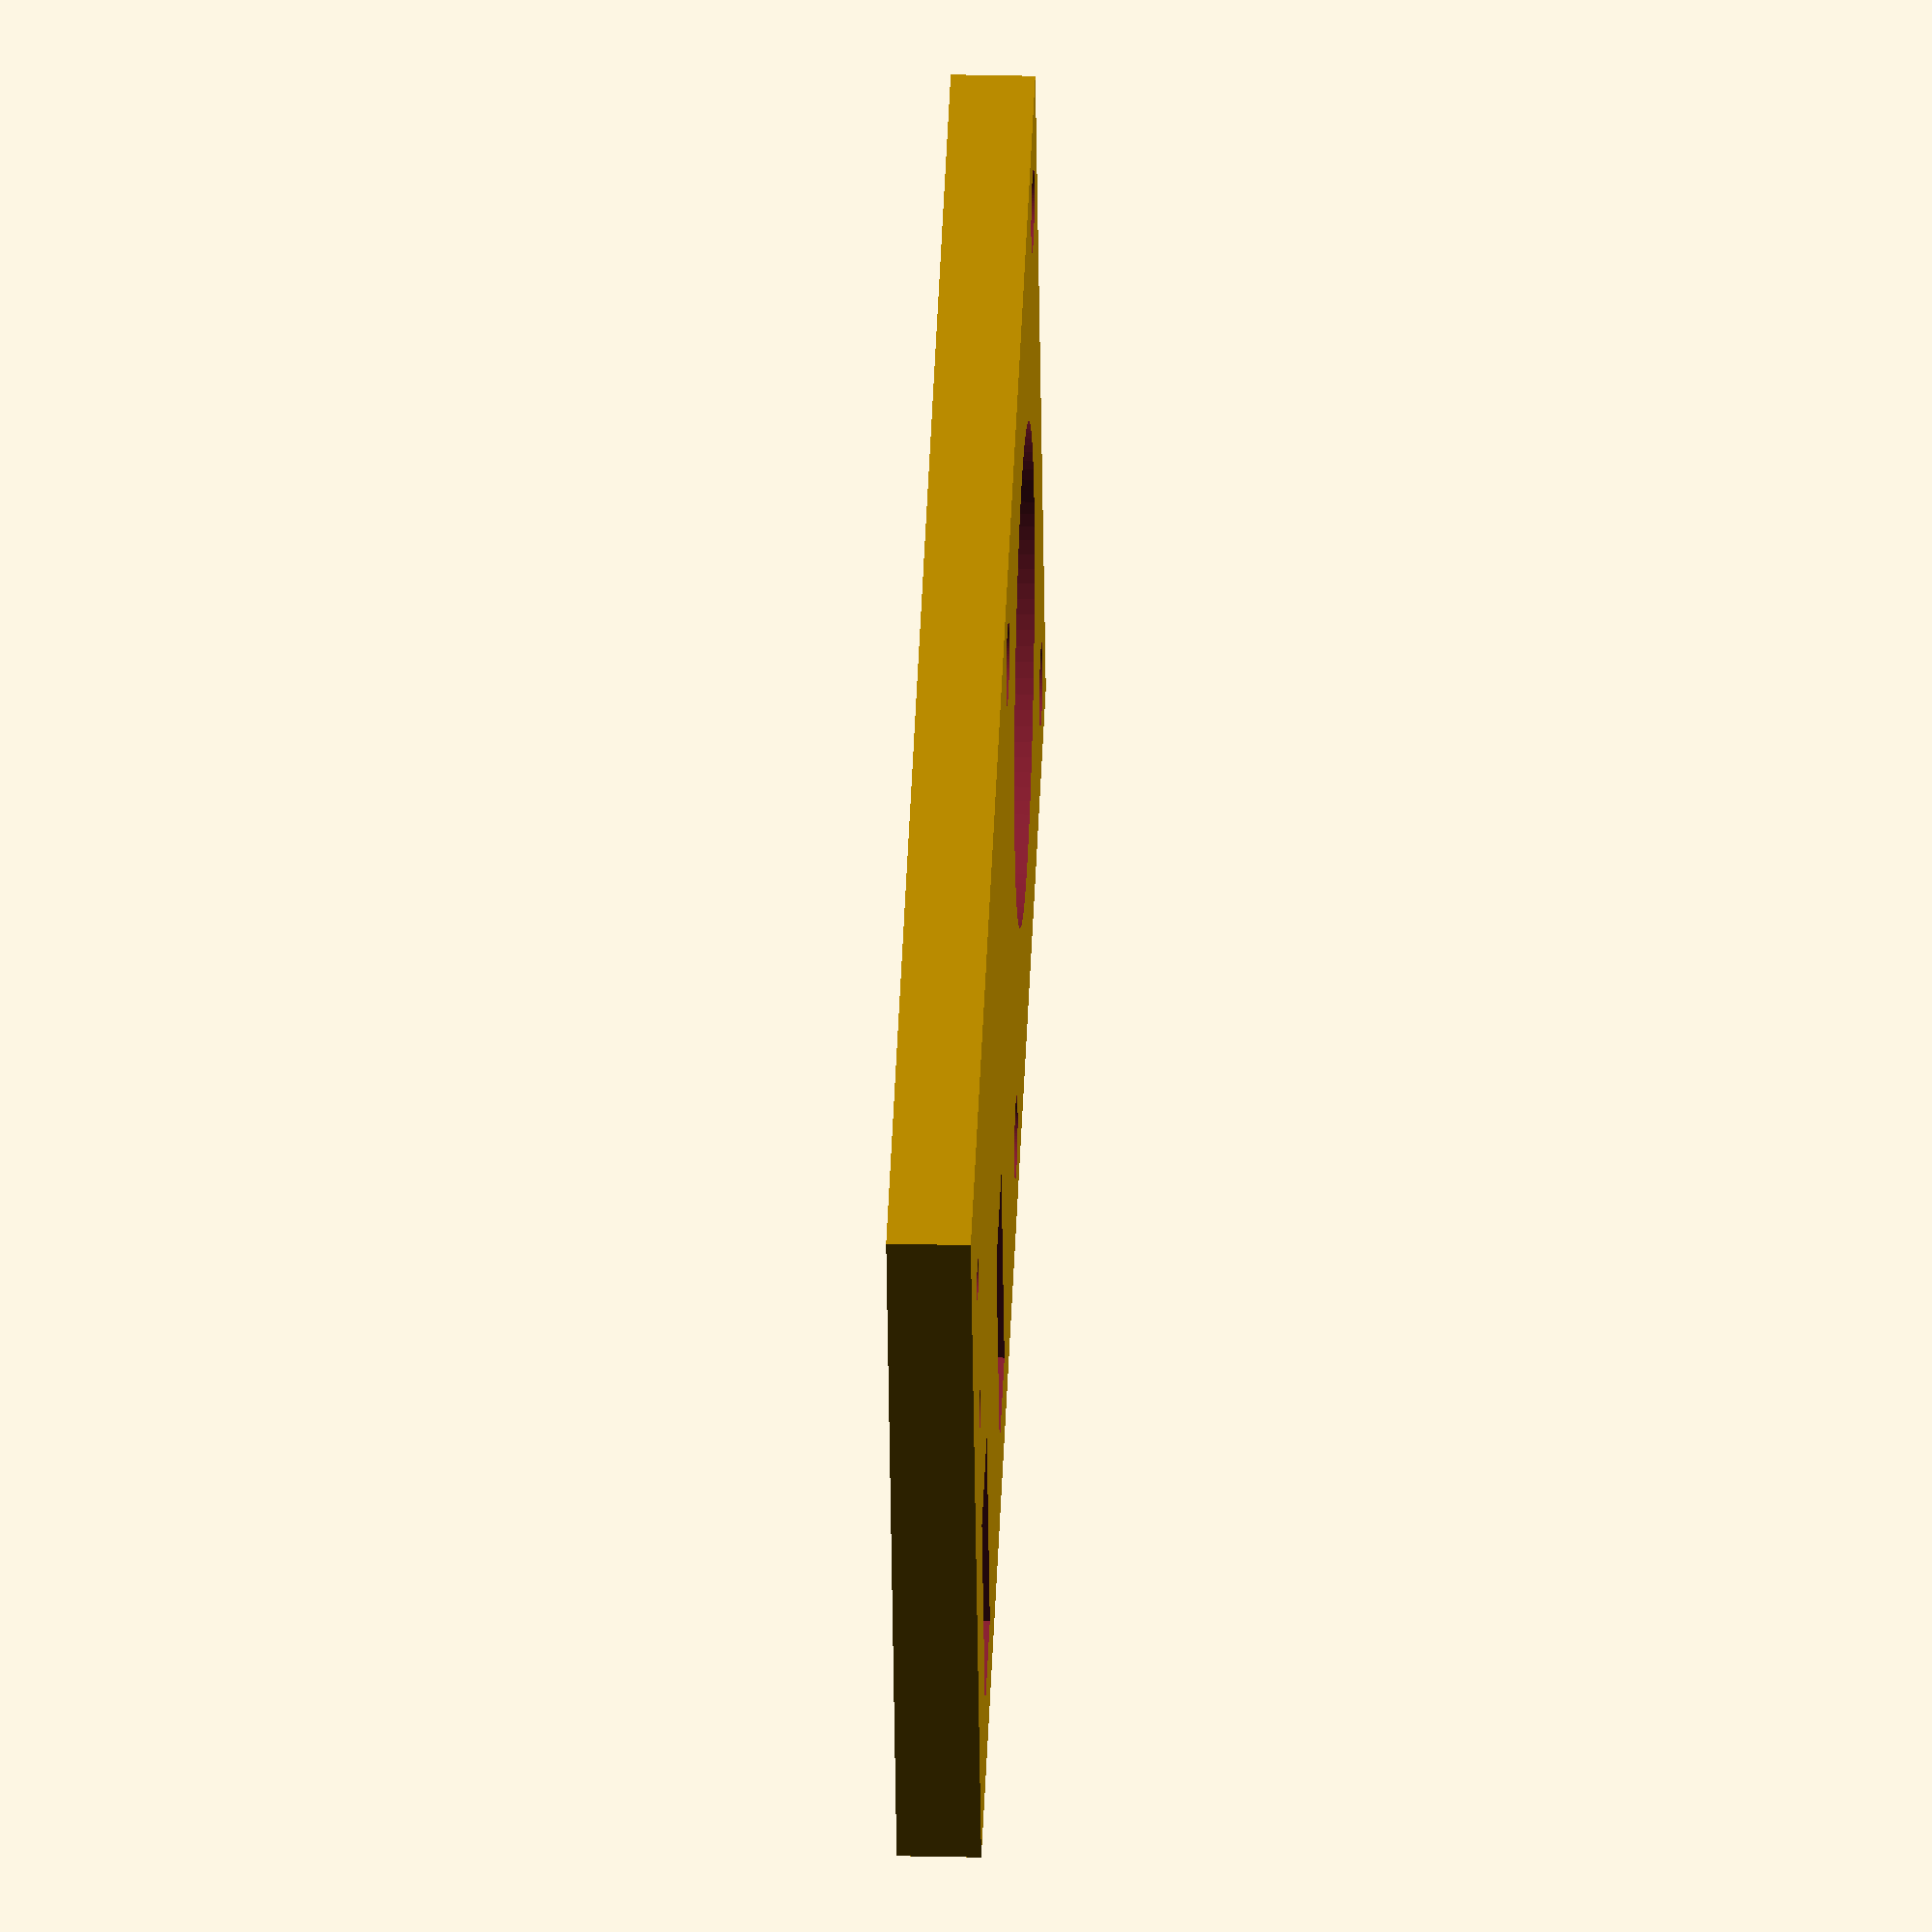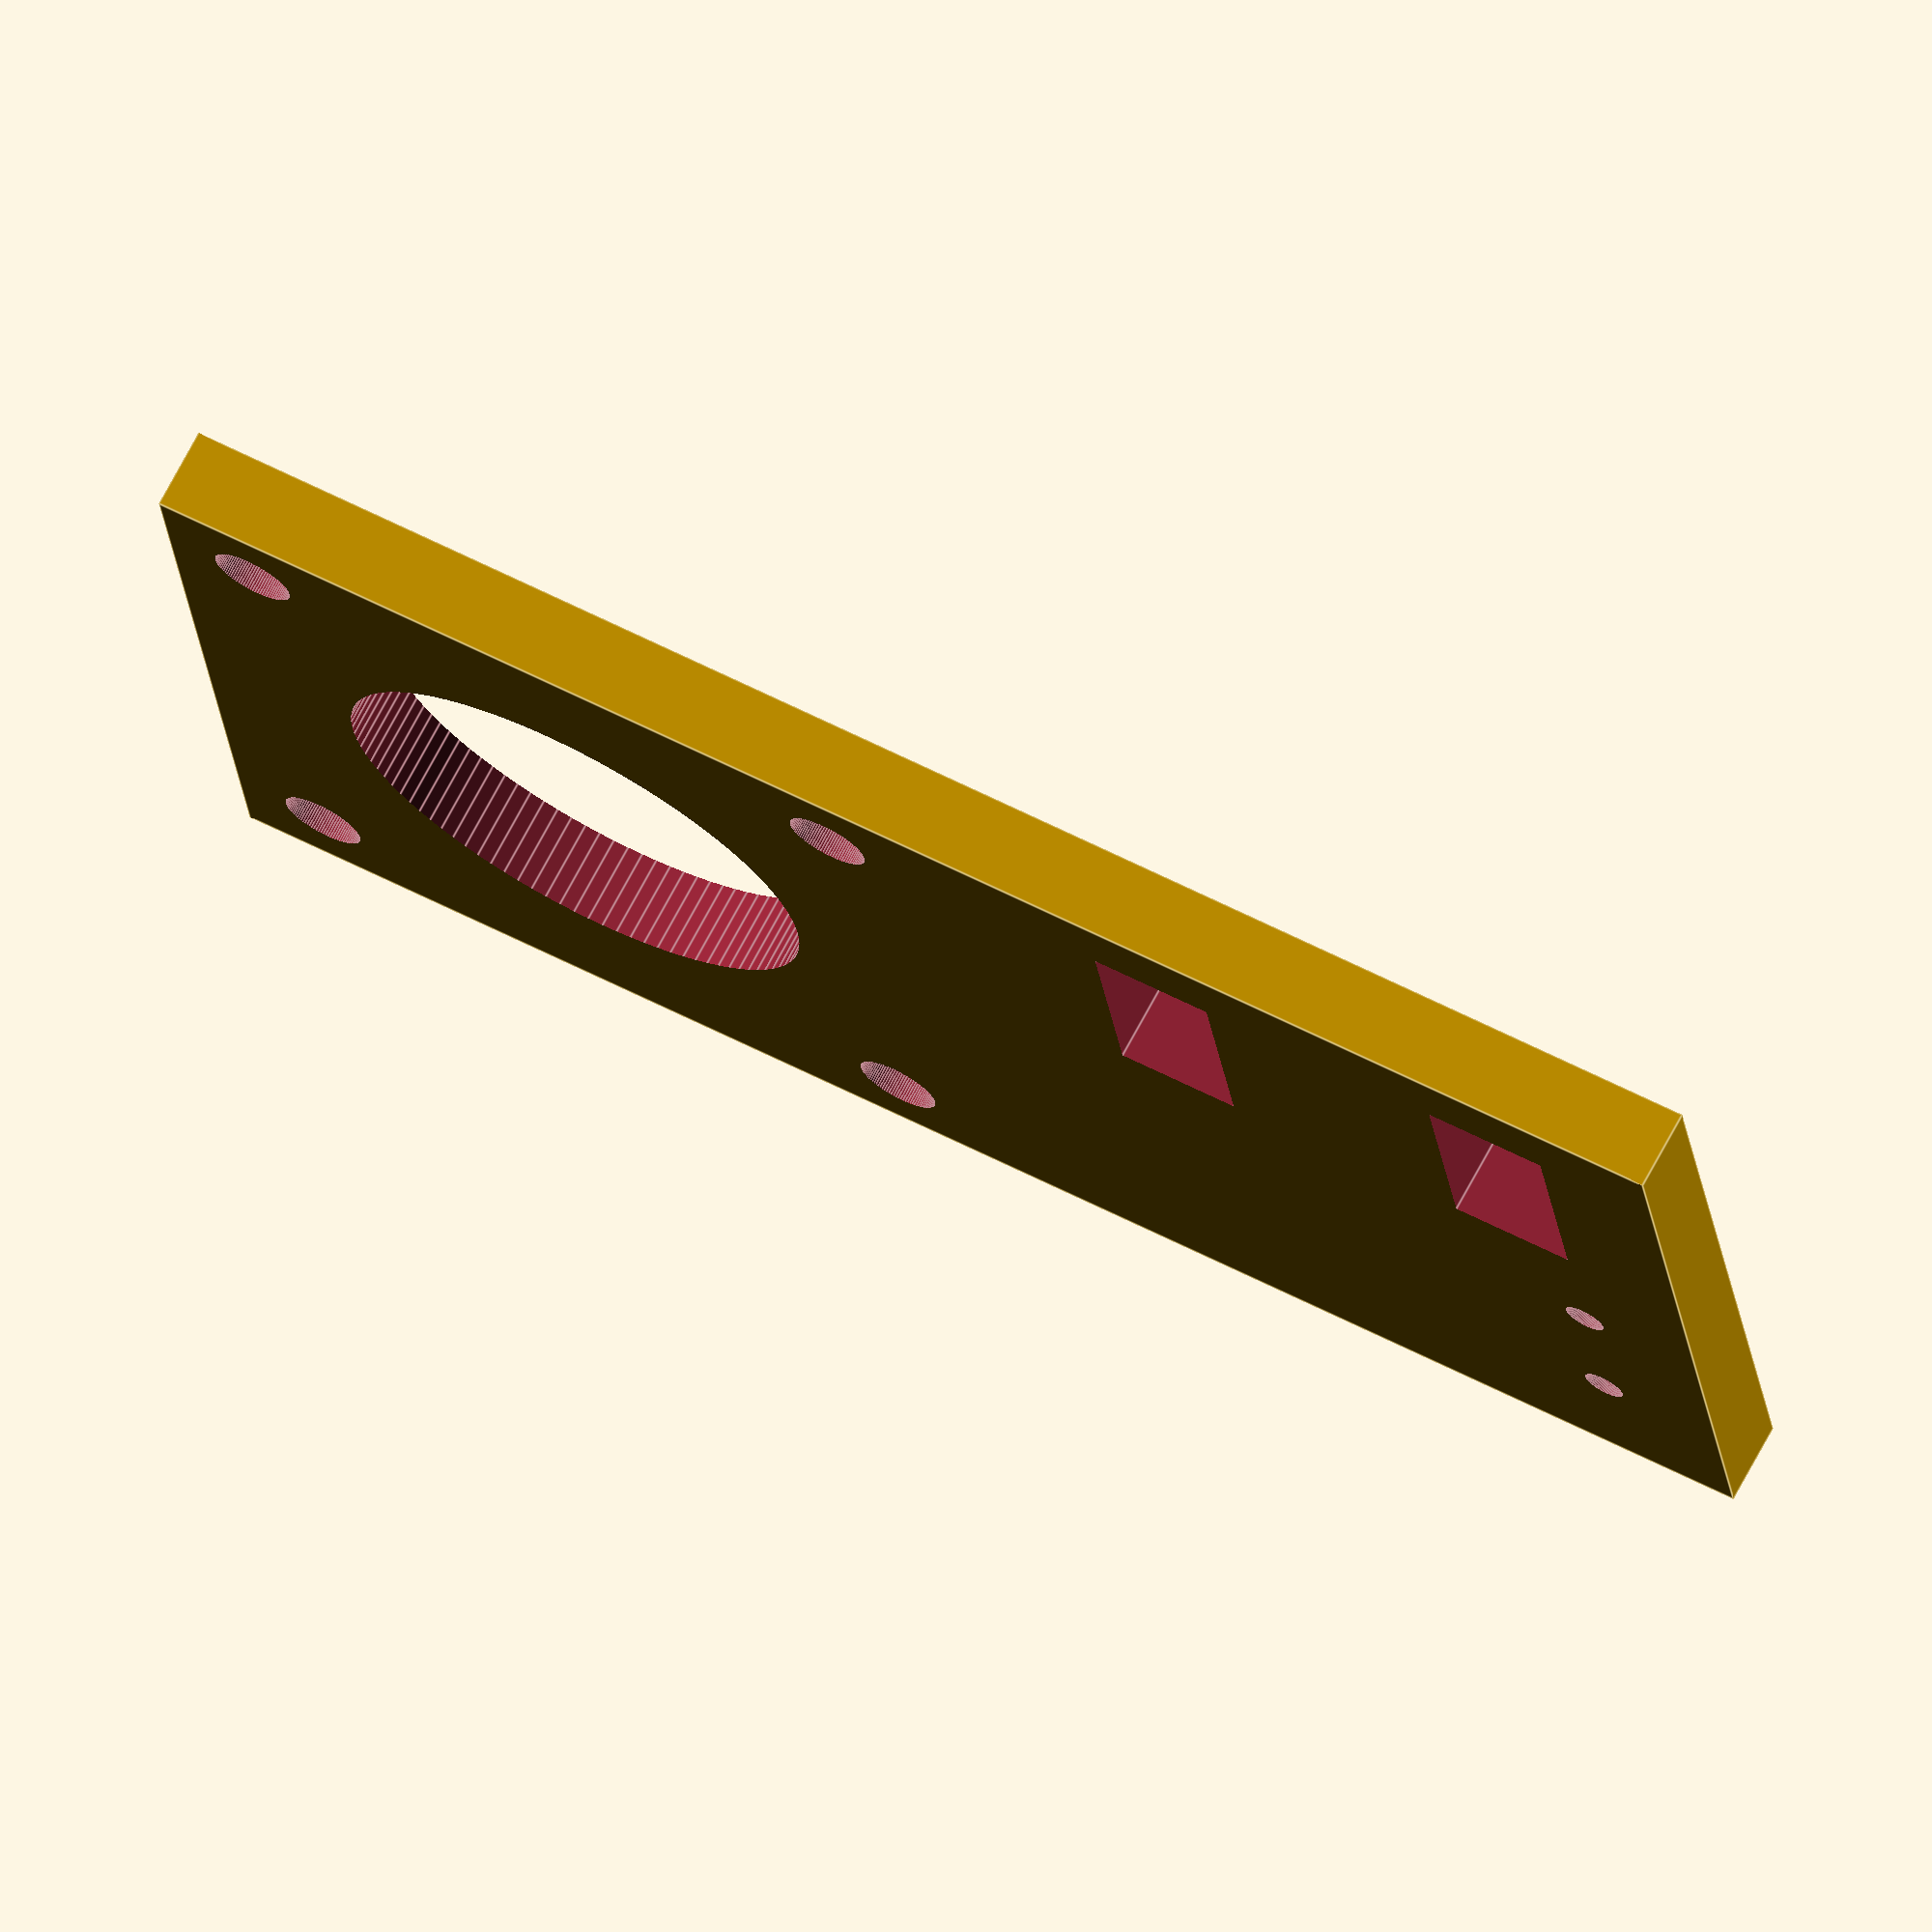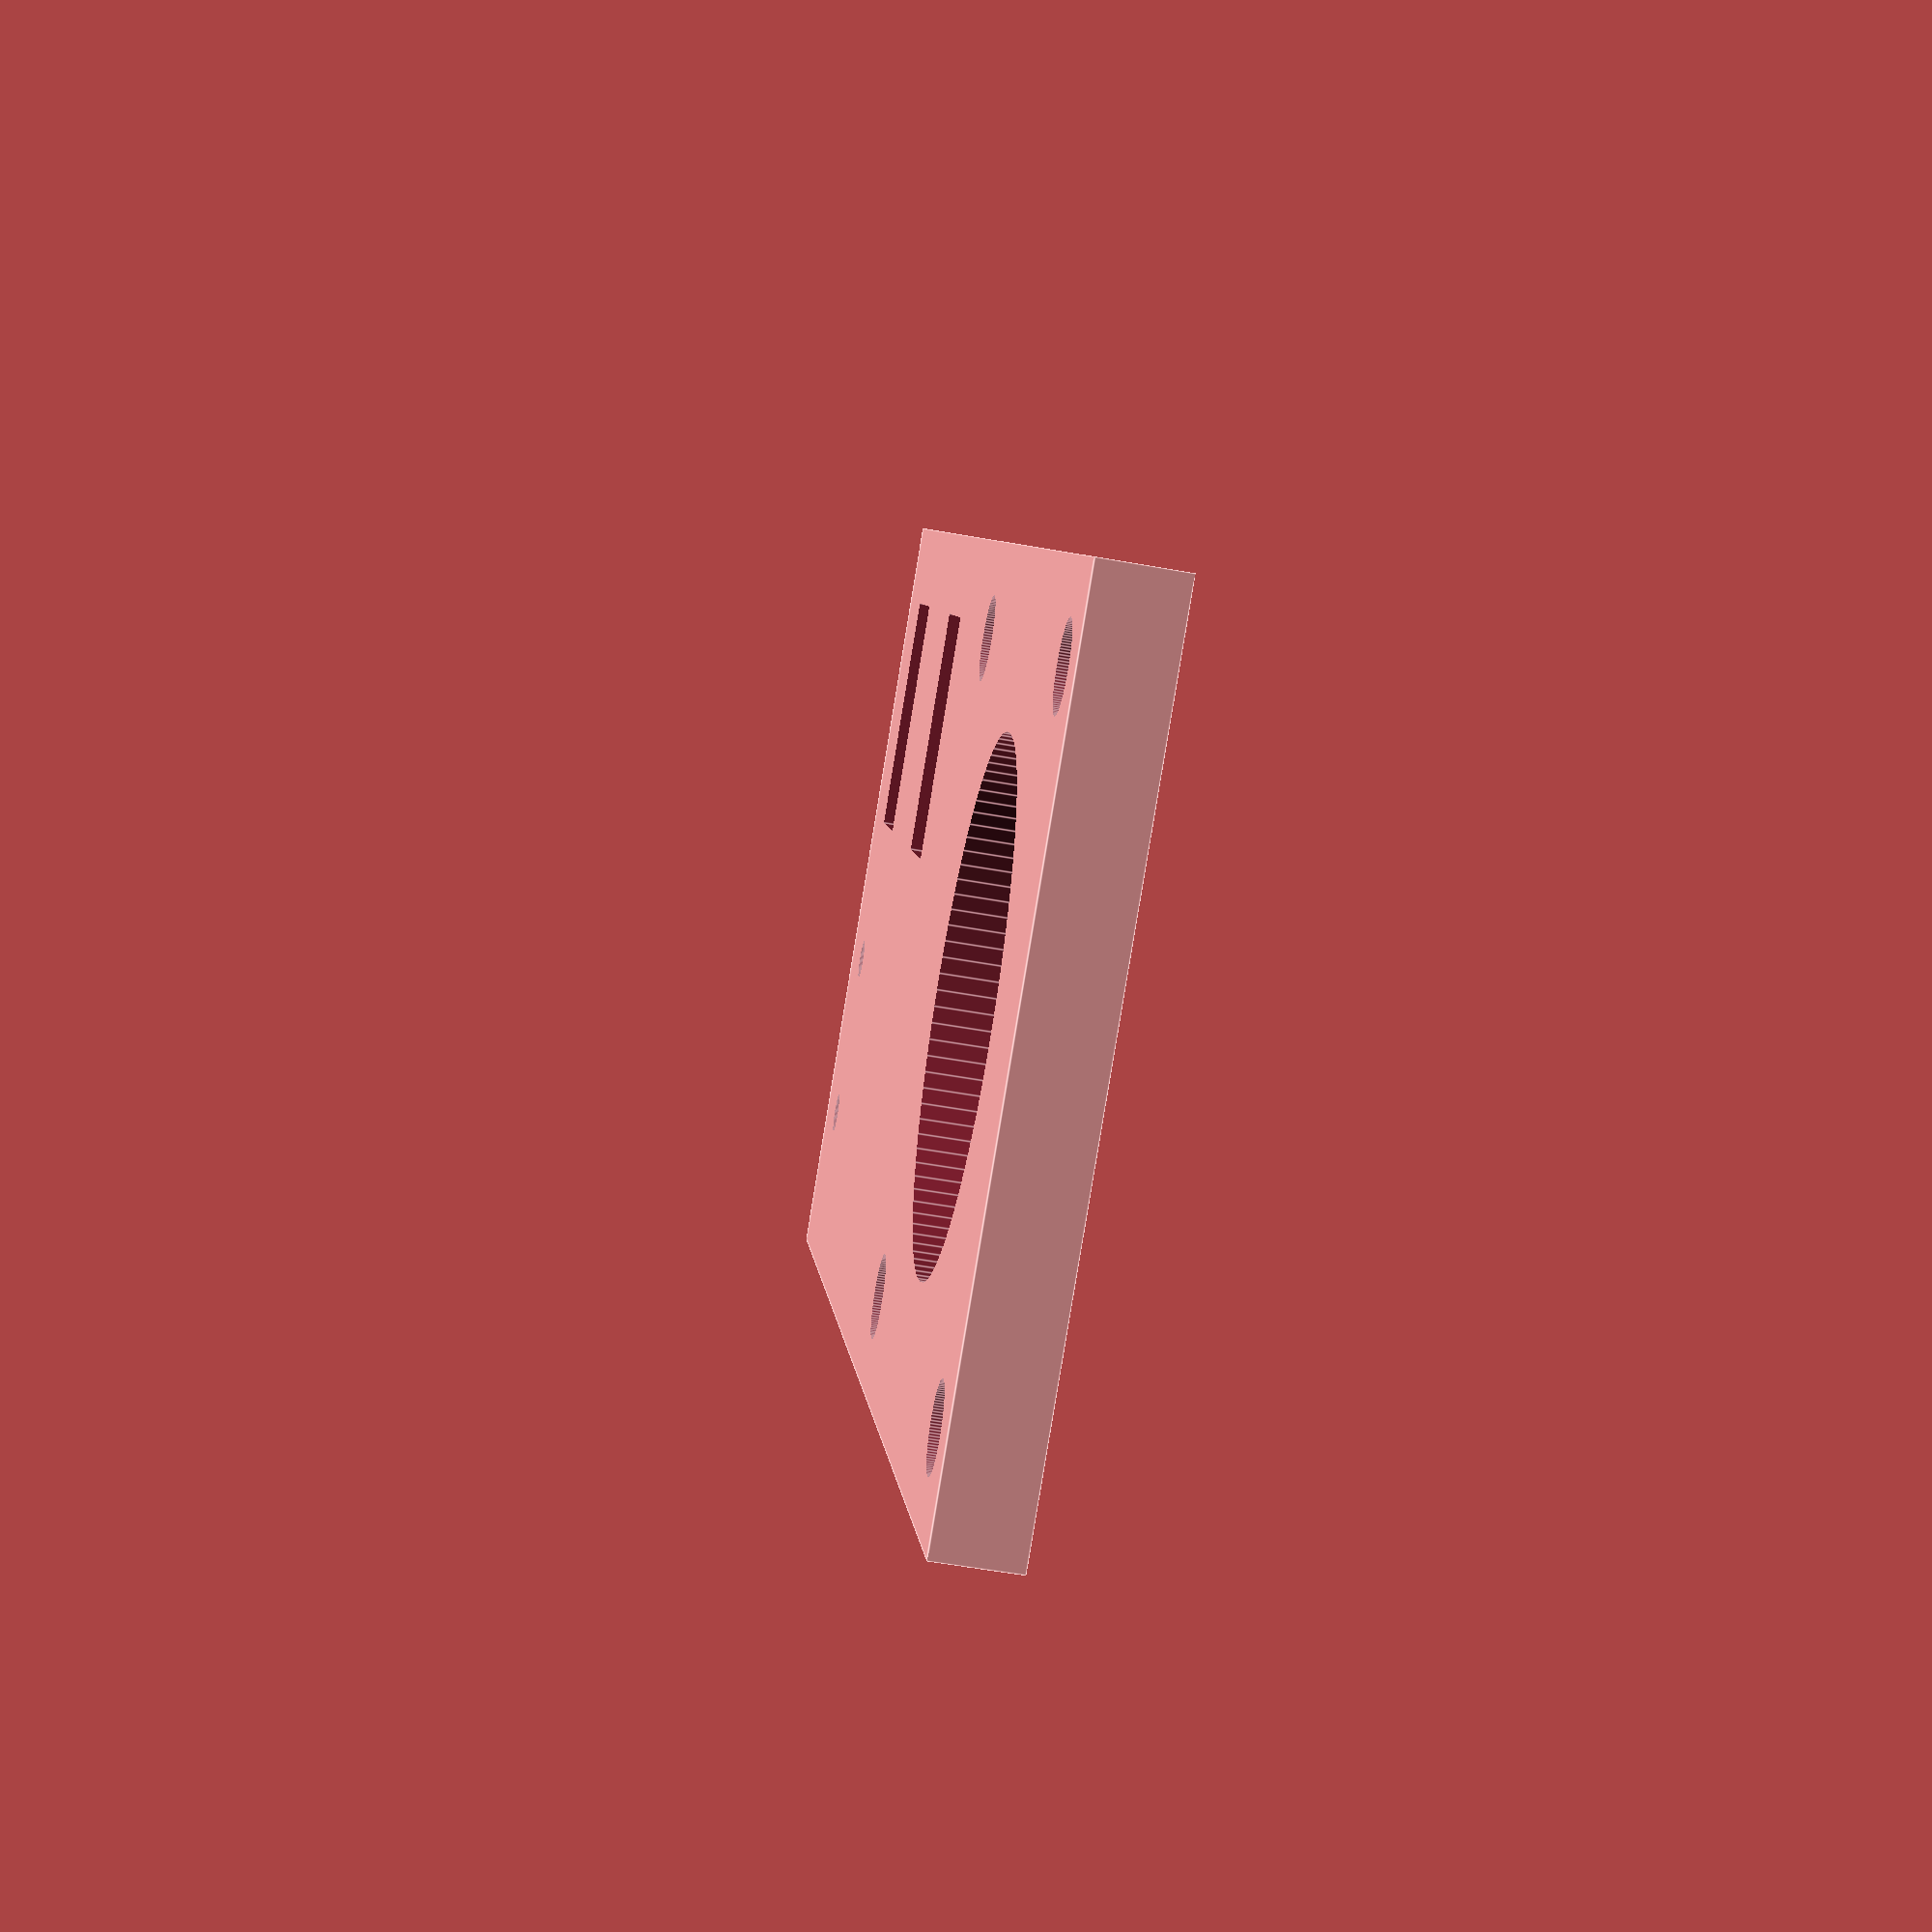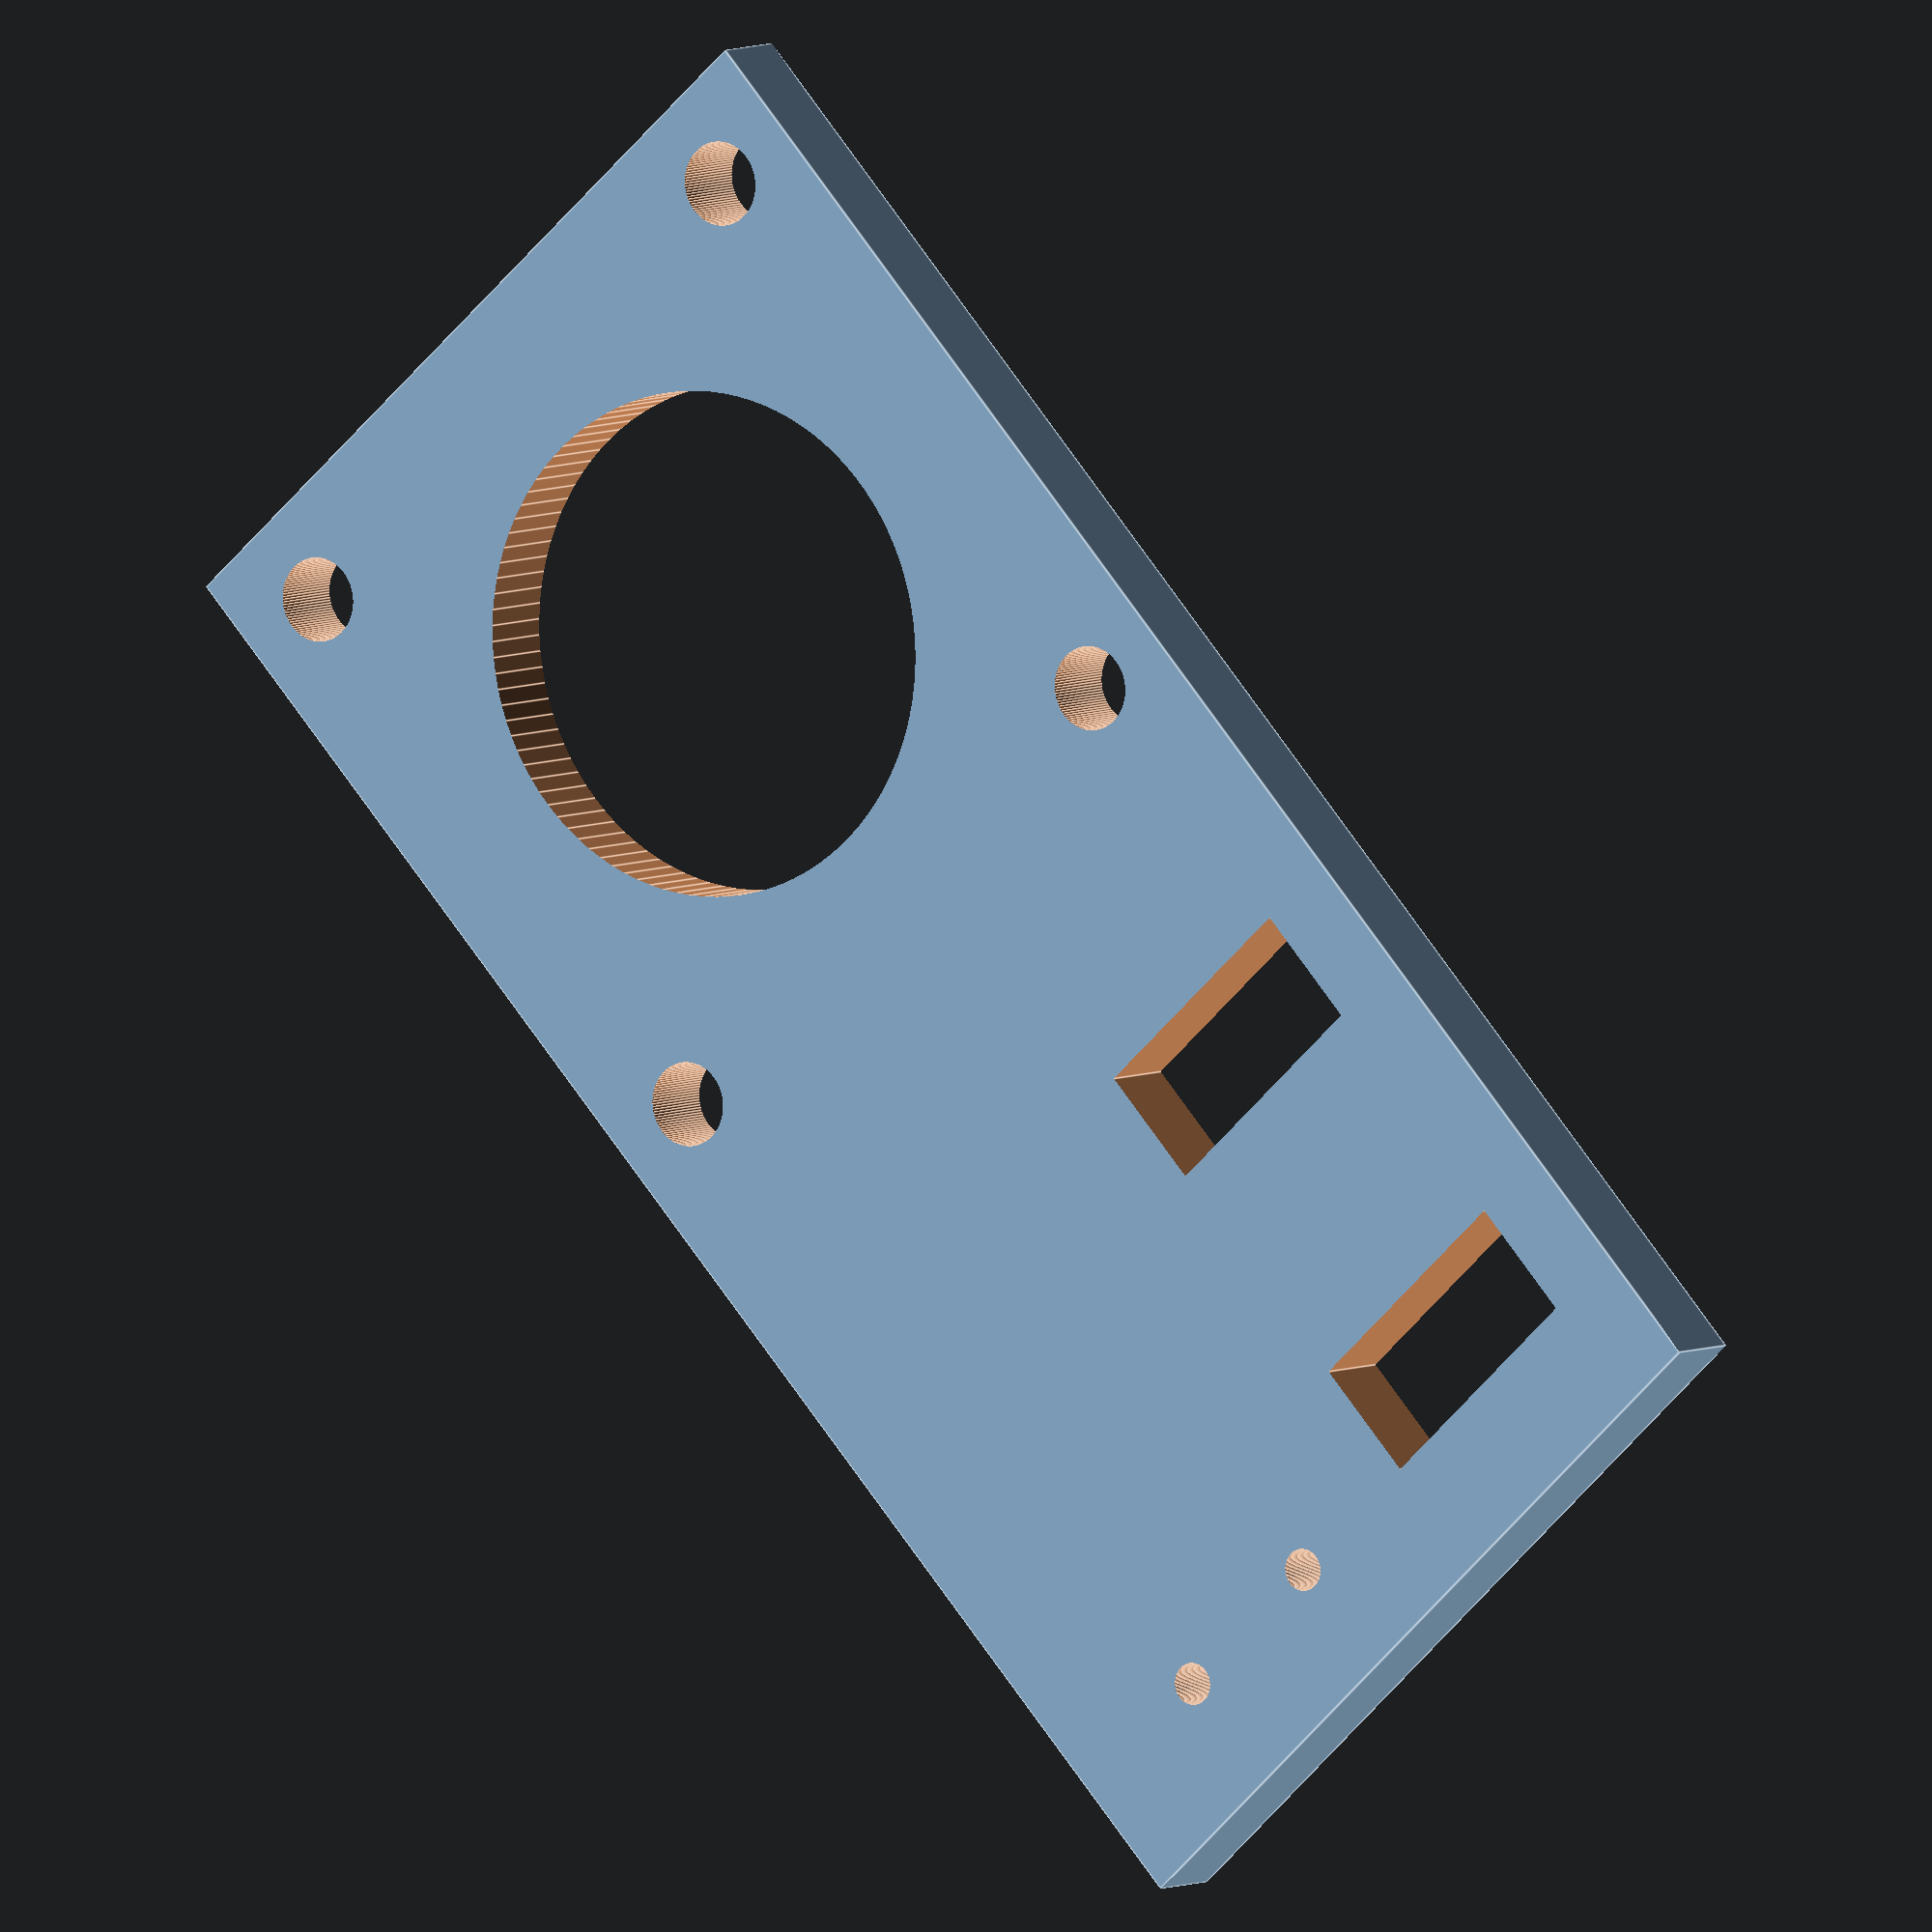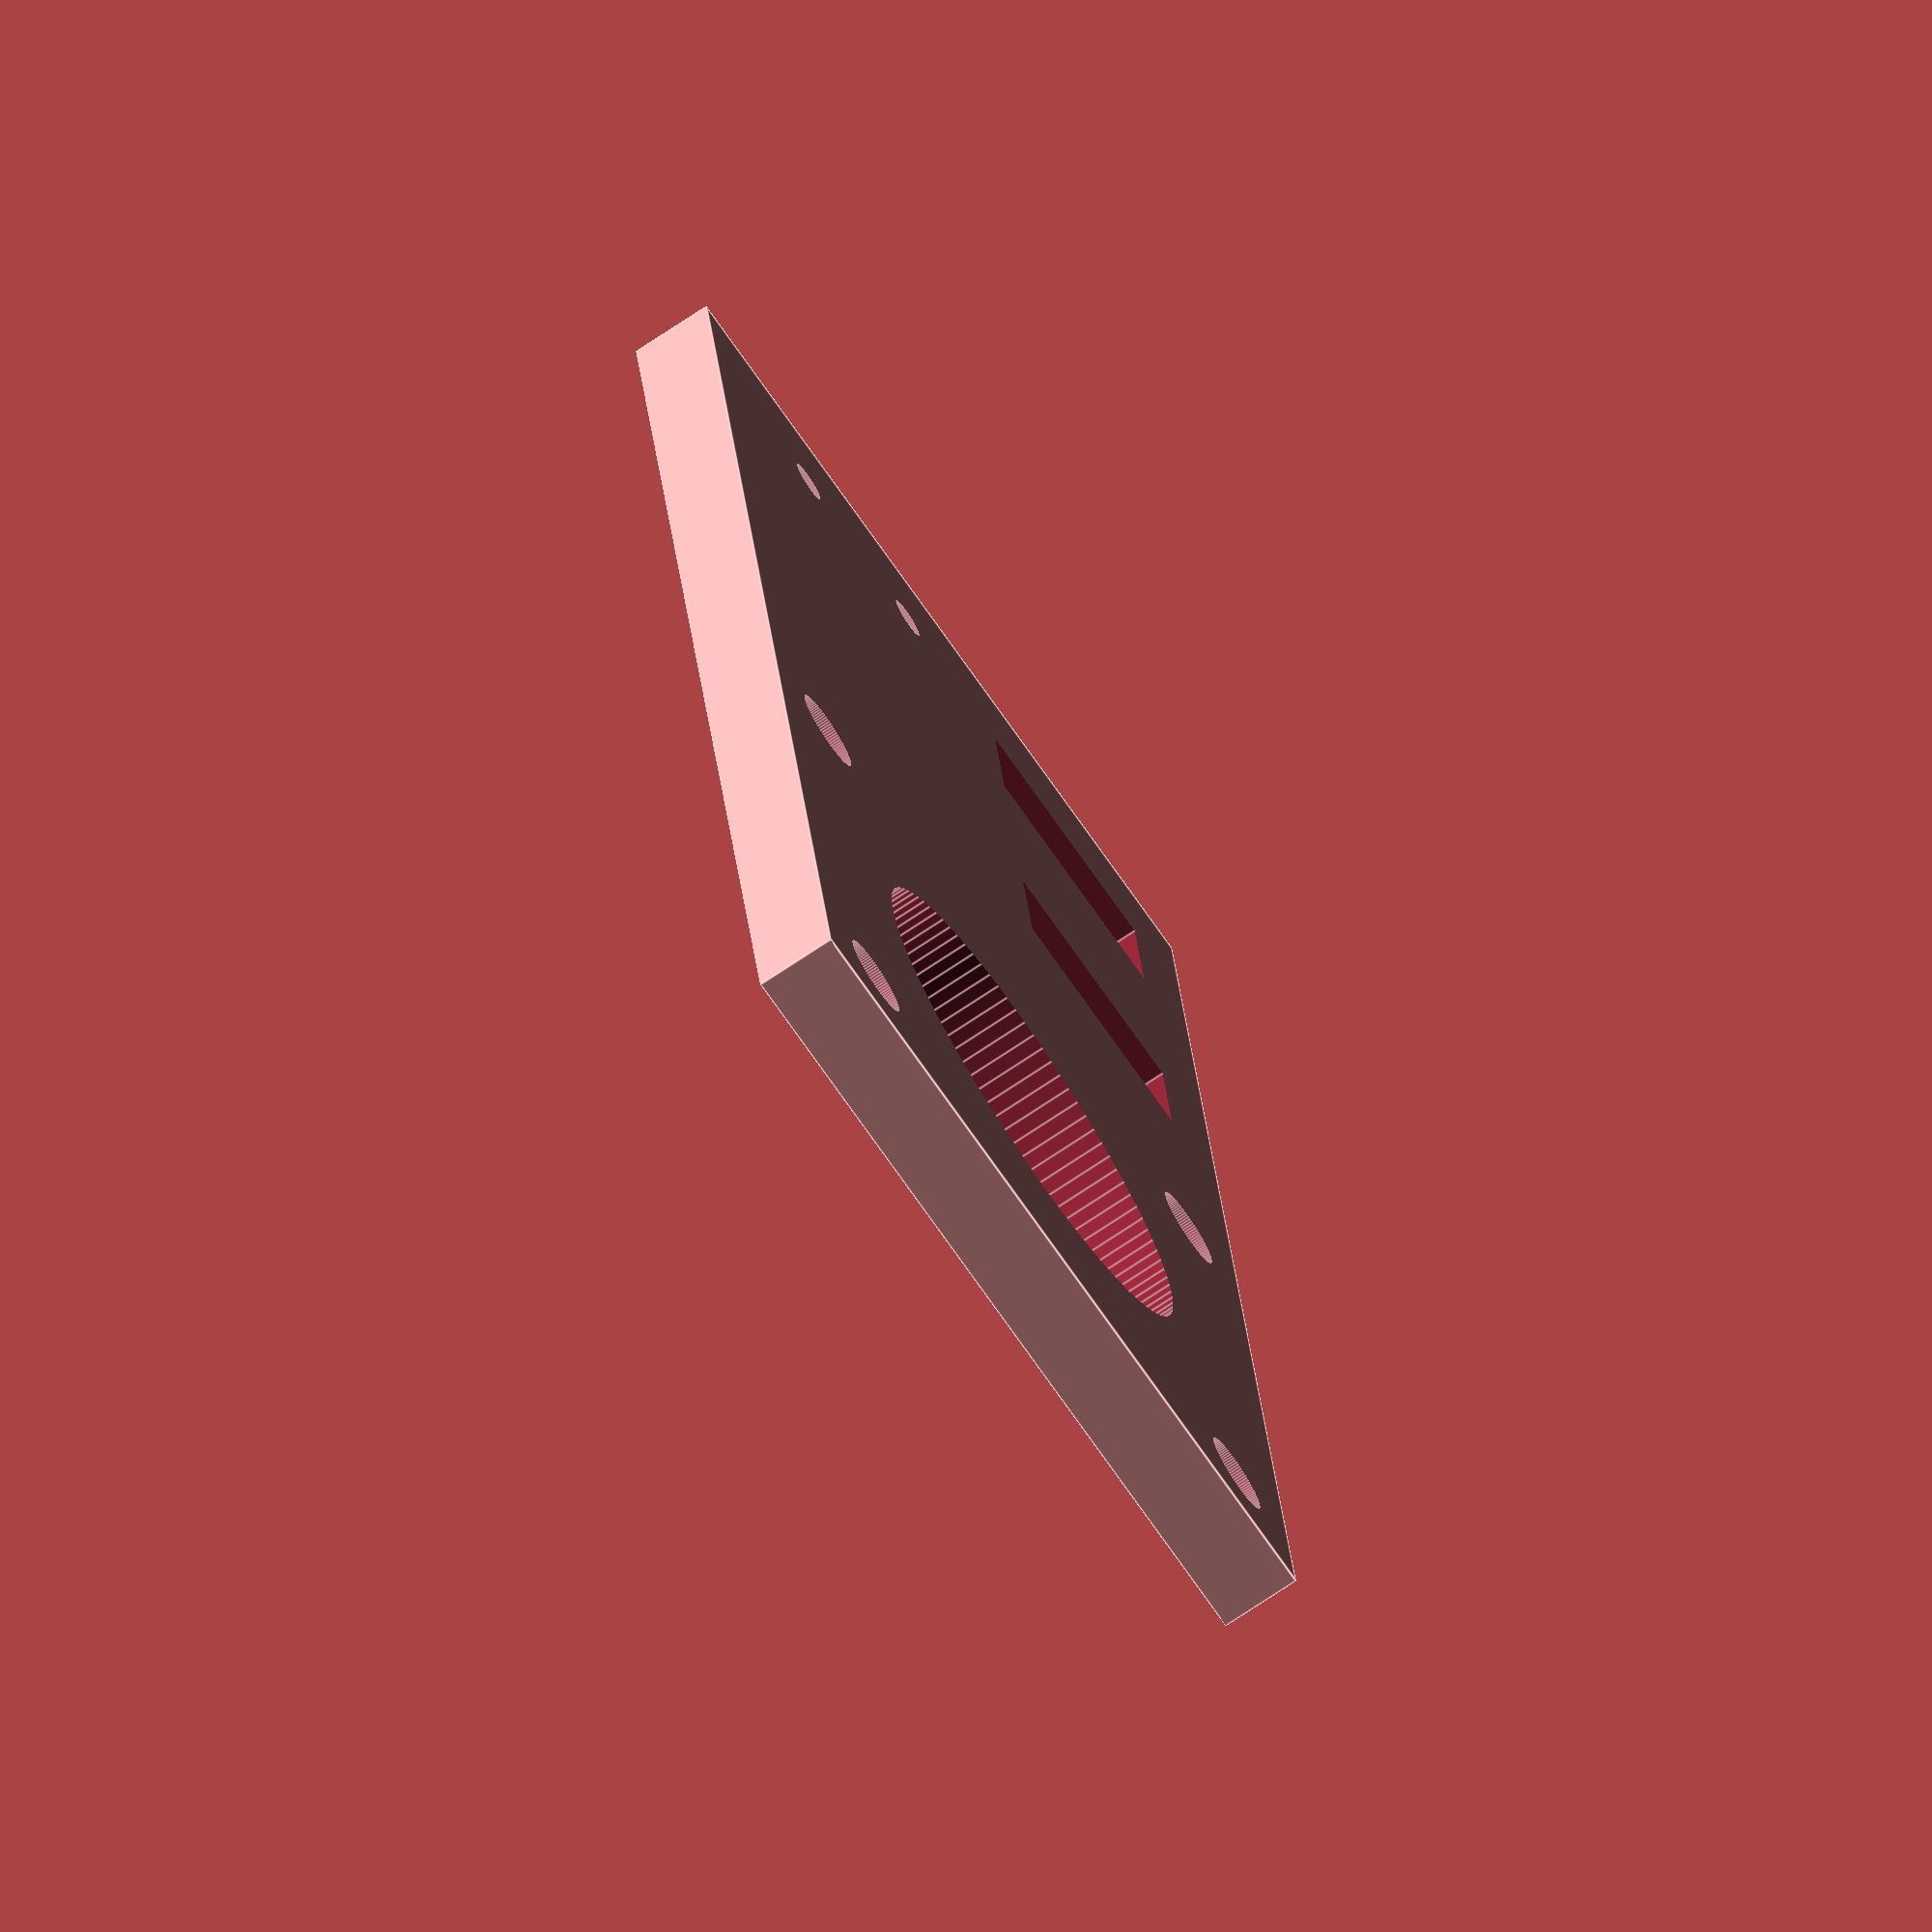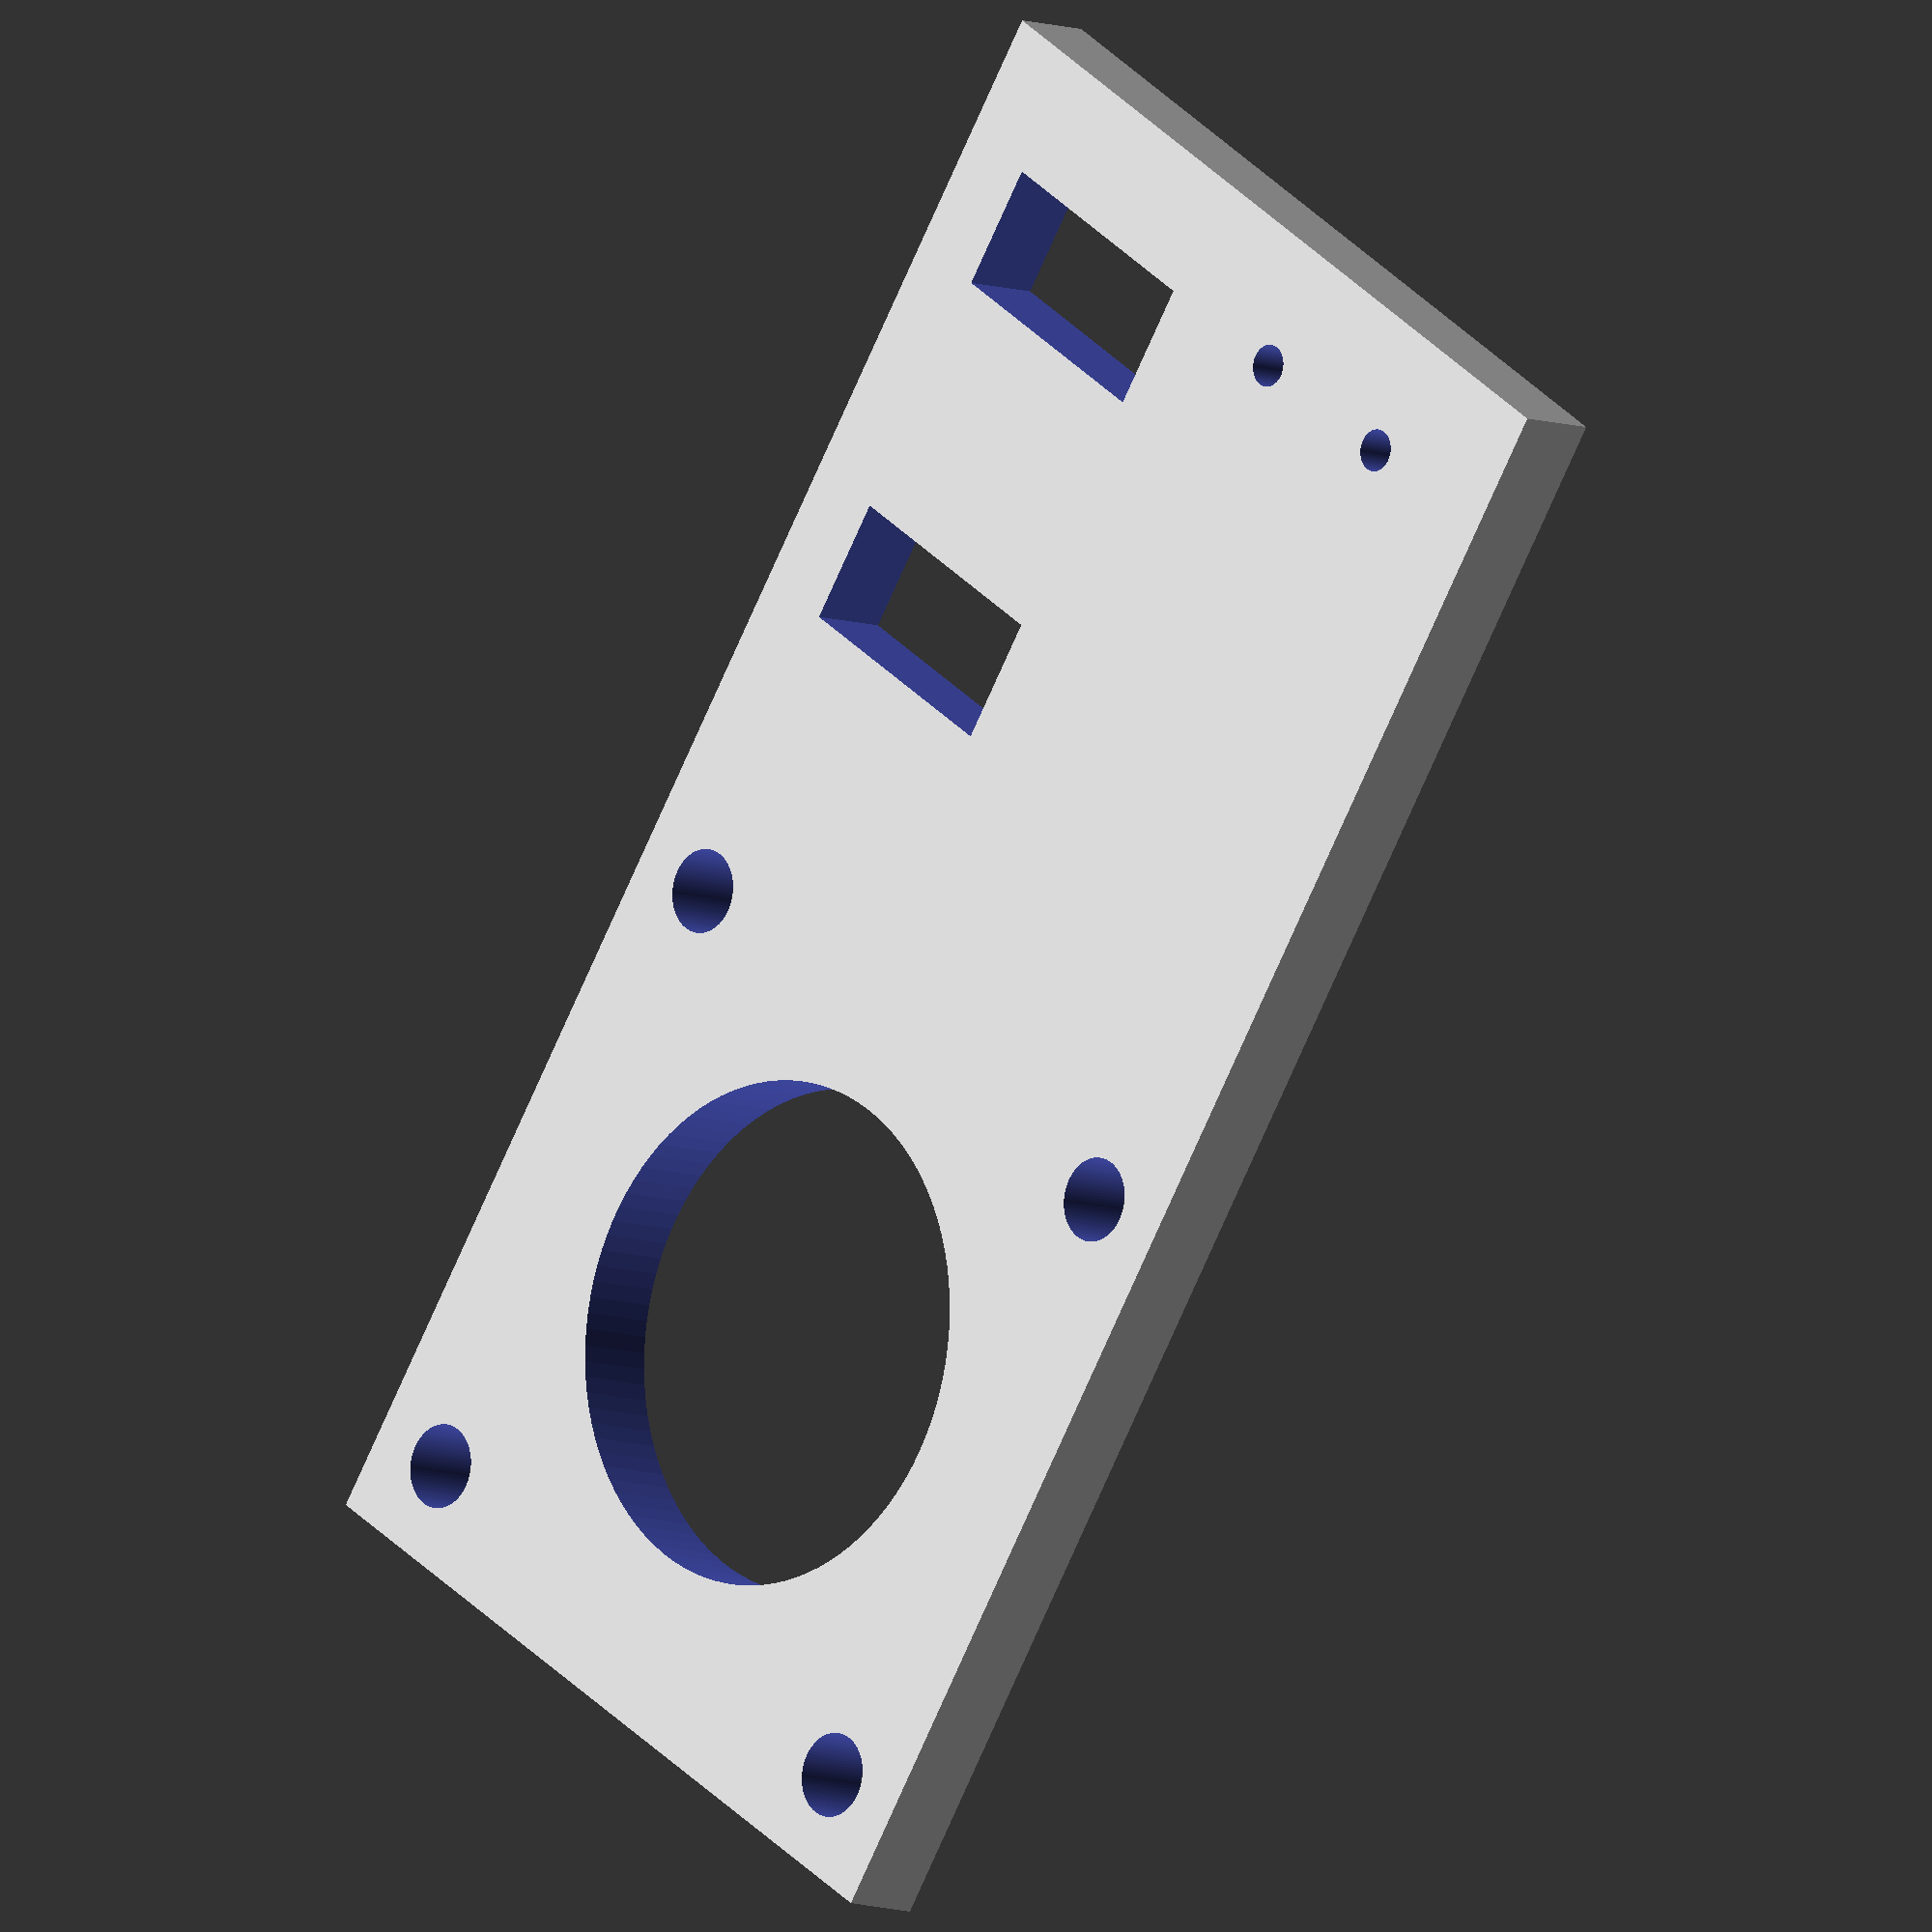
<openscad>
$fn=99; 

difference() {
    cube([40,80,4]); // base
    
    // motor mount holes
    for(i=[0,1]) for(j=[0,1]) translate([4.5+31*i,4.5+31*j,0]) cylinder(r=2, h=10, center=true); 
    translate([20,20,0]) cylinder( r=12, h=10, center=true ); 
    
    // makerslide mount
    translate([4,50,-1]) cube([12,6,10]); 
    translate([4,68,-1]) cube([12,6,10]); 
    
    // home switch mount 
    translate([23.5,74,0]) cylinder( r=1, h=10, center=true ); 
    translate([32,74,0]) cylinder( r=1, h=10, center=true ); 
}

</openscad>
<views>
elev=334.4 azim=251.9 roll=272.3 proj=o view=wireframe
elev=108.6 azim=263.0 roll=152.0 proj=o view=edges
elev=235.1 azim=209.4 roll=280.8 proj=p view=edges
elev=174.4 azim=317.4 roll=146.4 proj=o view=edges
elev=254.3 azim=187.6 roll=56.3 proj=o view=edges
elev=8.0 azim=33.8 roll=44.1 proj=o view=wireframe
</views>
